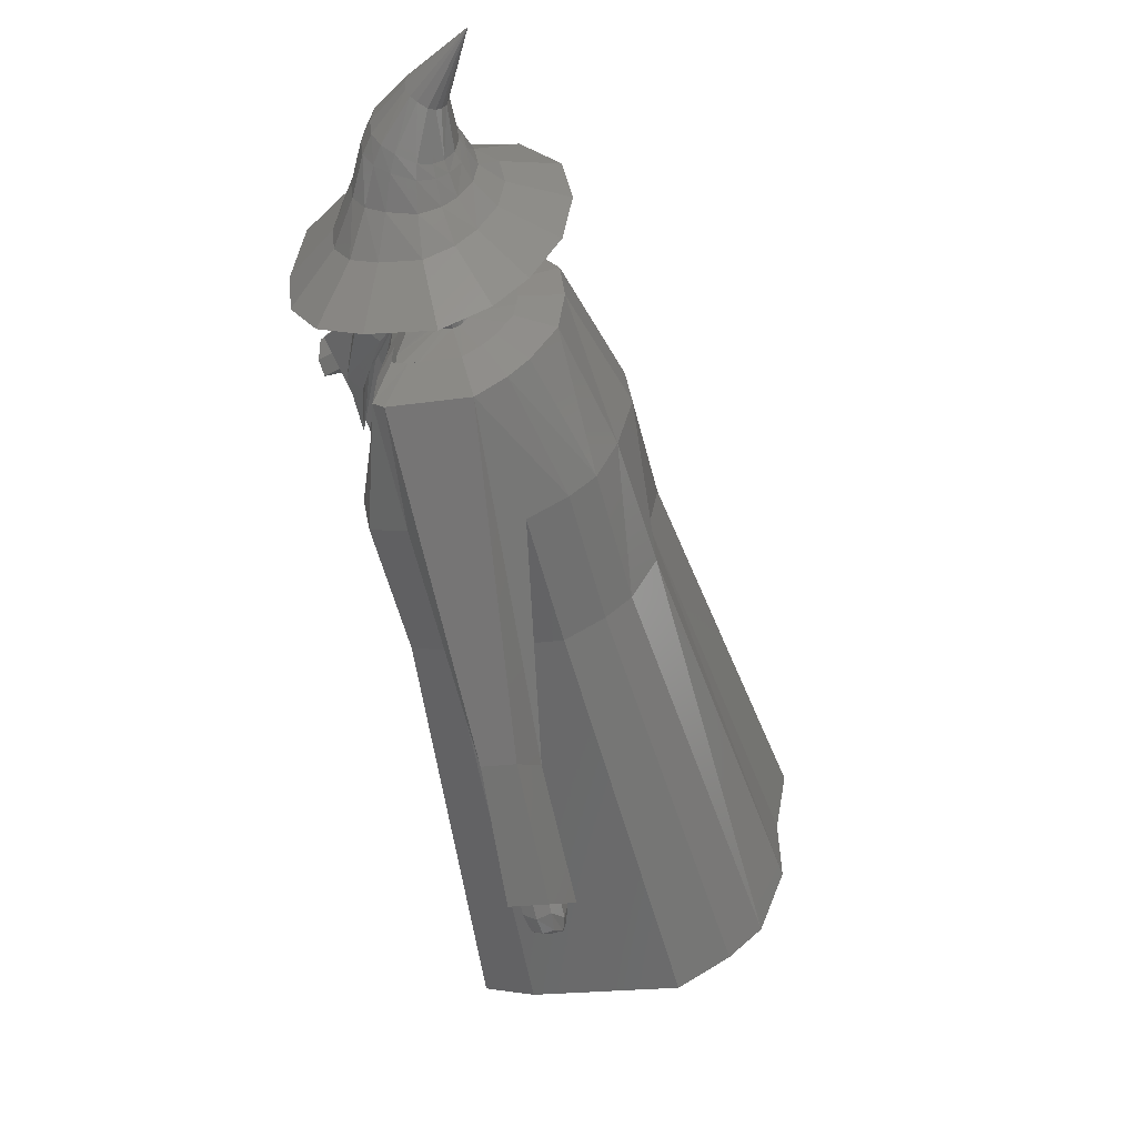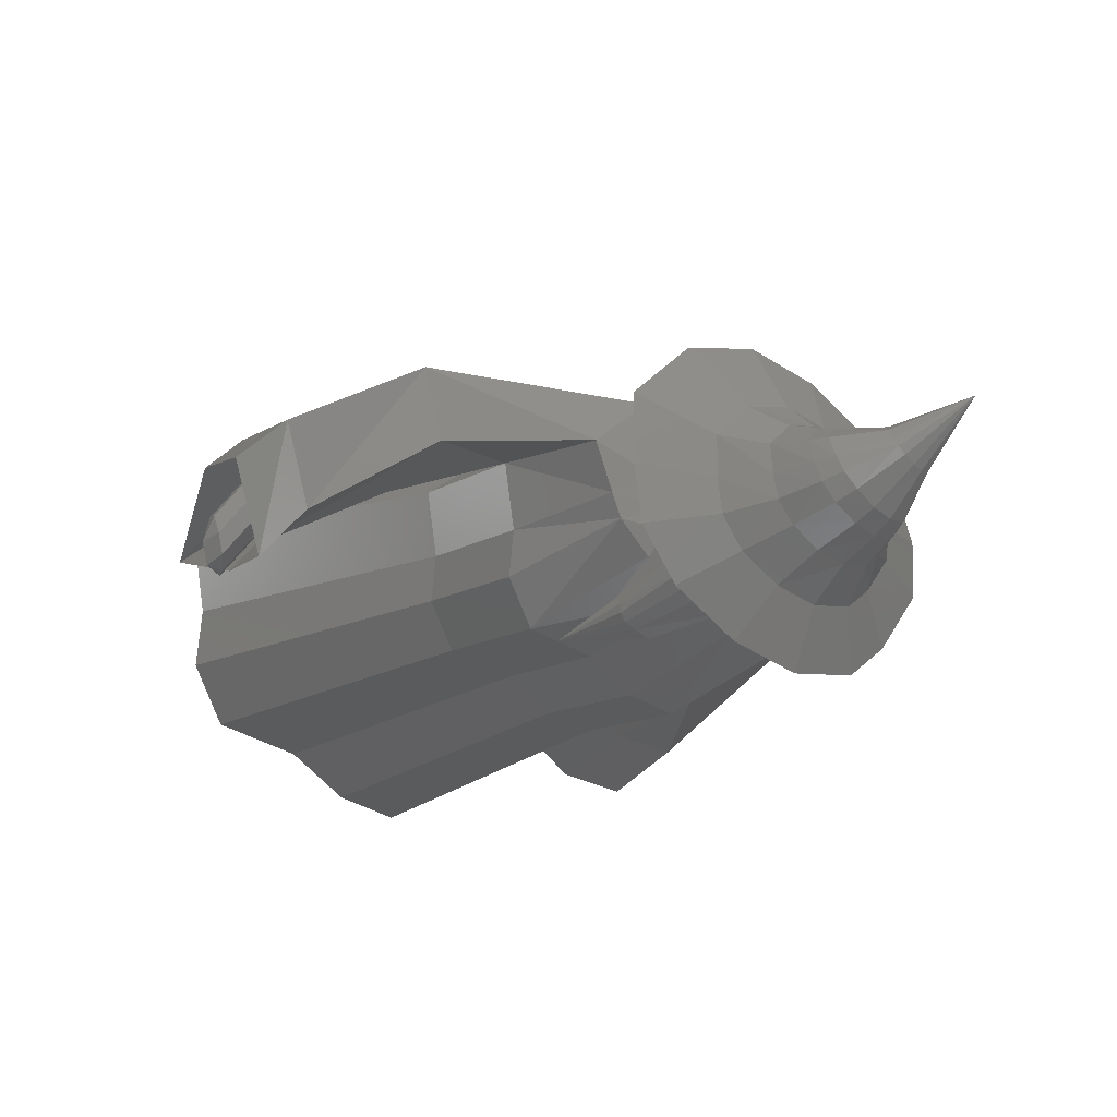
<metadata>
{"format":"stl","ext":"stl","renderer":"f3d","projection":"perspective","resolution":1024,"background":"white","views":[{"elev":-18.2,"azim":-102.9,"up":"+Y"},{"elev":-41.7,"azim":-166.4,"up":"+Z"}]}
</metadata>
<code>
# stl→obj: 368 verts, 732 faces
v -13.1 -8.636 10.7
v -33.26 9.08 -6.374
v -13.41 -10.93 8.042
v -33.04 10.78 -4.403
v -31.61 14.15 -2.194
v -10.69 -3.77 13.29
v -7.339 -13.35 -5.836
v -13.07 -13.35 4.1
v -4.882 -12.6 -9.058
v -1.639 -8.636 -9.169
v 1.196 -3.926 -7.534
v 5.724 1.588 -7.717
v 6.866 5.493 -4.264
v 5.987 7.378 -0.1201
v 5.93 11.11 5.169
v 3.075 10.18 8.828
v 0.2207 9.253 12.49
v -7.431 0.7835 13.97
v -4.596 5.493 15.61
v -33.02 7.291 -9.294
v -40.56 16.81 -8.739
v -40.78 15.11 -10.71
v -40.53 13.32 -13.63
v -39.15 19.88 -6.902
v -36.75 24.11 -5.186
v -28.84 17.76 -1.981
v -26.74 21.24 -0.7702
v -23.17 24.03 -3.082
v -24.6 27.56 -7.834
v -18.94 25.4 -8.502
v -18.9 22.64 -12.42
v -18.25 21.24 -15.49
v -19.1 18.35 -18.05
v -22.45 14.27 -17.91
v -24.55 10.78 -19.12
v -26.95 7.844 -19.04
v -28.77 7.291 -16.65
v -30.89 7.291 -12.97
v -46.39 19.47 -18.42
v -46.38 21.1 -16.16
v -44.9 25.63 -12.42
v -46.03 22.66 -14.6
v -24.83 0.3765 -9.495
v -29.41 -0.8526 -10.08
v -42.68 29.11 -11.44
v -34.26 27.28 -5.106
v -30.69 30.06 -7.418
v -16.84 35.68 -8.335
v -13.25 28.59 -8.382
v -17.79 31.77 -14.08
v -26.46 31.43 -12.84
v -26.42 28.67 -16.76
v -25.77 27.28 -19.82
v -26.61 24.38 -22.38
v -29.97 20.3 -22.25
v -32.07 16.81 -23.46
v -34.47 13.87 -23.38
v -36.29 13.32 -20.99
v -44.89 23.87 -17.6
v -44.89 22.87 -18.98
v -32.59 -1.657 -12.51
v -43.25 19.47 -23.86
v -31.28 -1.657 -14.79
v -44.67 24.82 -16.65
v -43.99 26.63 -15.32
v -17.81 -7.765 -5.447
v -27.62 -0.8526 -13.17
v -23.12 -9.19 -6.124
v -42.63 28.75 -14.72
v -41.15 30.66 -14.62
v -40.26 32.25 -11.27
v -23.47 41.51 -12.53
v -37.33 34.8 -12.8
v -8.723 36.88 -11.67
v -3.88 27.97 -11.09
v -23.95 38.71 -16.94
v -9.61 32.62 -17.64
v -34.06 36.06 -16.72
v -34.58 33.52 -19.34
v -34.85 32.25 -20.65
v -36.15 29.6 -22.09
v -38.7 25.86 -22.87
v -40.62 22.66 -23.98
v -42.45 19.97 -24.55
v -42.49 22.47 -22.01
v -42.98 22.87 -22.3
v -44.4 22.47 -18.7
v -44.4 23.47 -17.32
v -44.19 24.42 -16.37
v -26.81 -10.12 -8.943
v -25.29 -10.12 -11.58
v -43.5 26.24 -15.04
v -42.14 28.36 -14.44
v -22.38 -3.58 -8.089
v -21.06 -9.19 -9.702
v -26.83 -6.452 -9.012
v -25.32 -5.286 -8.448
v -40.67 30.27 -14.34
v -39.37 32.22 -15.55
v -38.88 31.83 -15.27
v -14.87 38.93 -21.48
v -14.48 43.03 -16.93
v -6.009 36.61 -13.53
v -0.3299 26.51 -12.5
v -6.831 32.16 -19.55
v -37.37 32.99 -17.94
v -37.53 31.44 -19.81
v -37.52 30.66 -20.92
v -38.31 29.05 -21.8
v -39.87 26.77 -22.27
v -41.04 24.82 -22.95
v -42.16 23.18 -23.3
v -42.24 26.28 -18.7
v -42.18 26.05 -19.14
v -41.67 22.78 -23.01
v -41.86 26.1 -19.7
v -42.18 26.59 -18.39
v -27.74 -6.861 -11.23
v -28.18 -6.459 -10.27
v -27.14 -6.459 -12.09
v -25.39 -6.452 -11.52
v -41.97 27.08 -18.06
v -41.61 27.65 -17.89
v -41.19 28.18 -17.89
v -24.16 -5.286 -10.45
v -24.84 -4.551 -9.507
v -22.89 -9.366 -6.725
v -24.4 -10.53 -7.29
v -40.7 28.59 -18.17
v -36.88 32.6 -17.66
v -11.31 37.89 -24.04
v -11 42.86 -19.48
v -14.64 40.01 -15.12
v -13.83 38.17 -13.36
v -10.8 31.21 -12.16
v -14.3 36.19 -16.28
v -15.21 38 -18.29
v -37.05 31.05 -19.53
v -37.03 30.27 -20.64
v -37.82 28.66 -21.52
v -39.38 26.37 -21.99
v -40.55 24.42 -22.67
v -42.86 26.59 -19.53
v -42.54 26.64 -20.09
v -42.92 26.82 -19.09
v -42.86 27.13 -18.78
v -41.58 26.23 -20.05
v -42.26 26.77 -20.44
v -42.65 27.62 -18.45
v -25.75 -10.54 -8.548
v -25.31 -10.94 -9.509
v -24.71 -10.54 -10.36
v -22.96 -10.53 -9.794
v -42.29 28.19 -18.28
v -41.87 28.73 -18.28
v -41.38 29.14 -18.56
v -21.73 -9.366 -8.731
v -22.41 -8.63 -7.784
v -22.58 -10.47 -6.75
v -23.65 -11.36 -7.221
v -40.24 28.74 -18.75
v -40.92 29.29 -19.14
v -18.57 39.4 -17.55
v -18.24 40.48 -16.58
v -18.25 41.15 -14.82
v -14.17 40.2 -15.78
v -15.02 41.25 -16.63
v -13.5 38.73 -15.45
v -14.87 37.24 -14.36
v -14.46 38.91 -19.17
v -13.79 37.64 -18.46
v -13.51 38.36 -16.9
v -15.3 39.71 -19.03
v -40.17 28.45 -19.27
v -40.16 28.16 -19.69
v -40.34 27.7 -20.01
v -40.71 27.08 -20.19
v -41.14 26.58 -20.22
v -44.09 25.62 -21.27
v -44.82 25.52 -19.97
v -44.97 26.05 -18.97
v -44.81 26.76 -18.24
v -41.82 27.12 -20.61
v -43.43 25.93 -22.08
v -44.34 27.89 -17.49
v -24.73 -11.53 -8.093
v -24.35 -11.75 -8.852
v -23.88 -11.53 -9.568
v -22.6 -11.36 -9.029
v -43.52 29.21 -17.09
v -42.53 30.43 -17.09
v -41.4 31.37 -17.74
v -22.07 -10.23 -7.5
v -21.67 -10.47 -8.328
v -23.03 -11.5 -8.054
v -40.85 29 -19.66
v -40.36 31.72 -19.07
v -15.27 40.76 -17.95
v -11.69 40.16 -17.51
v -12.4 41.09 -18.33
v -11.08 38.81 -17.33
v -12.87 38.71 -20.52
v -11.5 36.99 -20.03
v -11.14 37.58 -18.57
v -12.67 39.63 -20.59
v -12.69 40.68 -19.56
v -40.84 28.71 -20.08
v -41.02 28.25 -20.41
v -41.39 27.62 -20.58
v -48.54 28.5 -22.12
v -47.8 28.61 -23.41
v -47.15 28.91 -24.22
v -48.69 29.03 -21.11
v -48.53 29.74 -20.38
v -48.06 30.87 -19.64
v -42.42 26.74 -22.47
v -41.44 27.89 -22.39
v -46.14 29.72 -24.61
v -44.27 28.23 -23.54
v -47.23 32.19 -19.24
v -46.25 33.41 -19.24
v -45.12 34.36 -19.88
v -42.21 33.21 -20.13
v -44.08 34.7 -21.21
v -41.79 32.62 -21.07
v -39.84 31.24 -19.85
v -9.986 39.69 -19.11
v -9.373 38.34 -18.93
v -10.99 40.2 -21.16
v -10.7 40.62 -19.92
v -9.433 37.11 -20.17
v -9.799 36.52 -21.62
v -10.43 37.62 -22.23
v -10.97 39.16 -22.19
v -40.58 29.33 -21.99
v -40.18 30.38 -21.24
v -50.59 21.37 -26.44
v -53.09 21.02 -22.03
v -53.59 22.81 -18.62
v -48.37 22.41 -29.18
v -53.06 25.24 -16.15
v -51.46 29.05 -13.61
v -40.17 25.47 -23.83
v -40.86 26.55 -25.53
v -38.96 27.38 -23.78
v -39.8 28.57 -25.39
v -43.02 29.52 -23.87
v -45.15 30.87 -24.53
v -41.6 29.07 -30.23
v -44.94 25.16 -30.5
v -48.66 33.53 -12.26
v -45.33 37.68 -12.26
v -41.49 40.89 -14.46
v -37.94 42.07 -18.96
v -43.91 34.03 -22.42
v -37.1 30.3 -21.44
v -38.53 31.25 -23.73
v -43.9 33.37 -23.38
v -42.03 31.87 -22.31
v -38.01 29.49 -22.96
v -8.024 39.15 -20.95
v -7.411 37.79 -20.77
v -7.44 37.18 -21.39
v -9.026 39.66 -23
v -9.015 39.14 -23.51
v -8.733 40.07 -21.76
v -7.47 36.57 -22.01
v -7.836 35.97 -23.46
v -8.463 37.08 -24.07
v -9.004 38.61 -24.03
v -38.23 28.53 -23.45
v -50.39 26.56 -25.57
v -49.05 27.18 -27.22
v -51.9 26.34 -22.91
v -52.2 27.42 -20.85
v -46.99 28.84 -28.02
v -51.88 28.89 -19.36
v -50.92 31.19 -17.83
v -49.23 33.89 -17.01
v -34.51 24.11 -24.11
v -35.02 24.8 -25.28
v -34.38 25.83 -25.14
v -33.79 25 -24.02
v -33.82 26.52 -24.95
v -38.99 29.57 -25.13
v -42.11 30.82 -23.63
v -44.3 32.31 -24.13
v -38.7 33.95 -28.88
v -44.97 31.2 -27.85
v -47.22 36.39 -17.02
v -42.76 39.04 -21.06
v -44.9 38.33 -18.34
v -42.43 37.67 -23.54
v -37.39 39.79 -23.07
v -33.28 26.99 -23.06
v -33.81 27.71 -24.23
v -38.77 30.53 -24.64
v -33.13 26.47 -23.45
v -37.33 37.53 -26.34
v -7.499 38.69 -22.65
v -7.508 38.13 -23.22
v -7.518 37.56 -23.79
v -33.28 25.8 -23.79
v -51.53 29.63 -25.32
v -50.74 30.19 -26.56
v -49.39 31.47 -27.21
v -52.36 29.3 -23.34
v -52.43 29.95 -21.82
v -52.12 30.93 -20.72
v -51.37 32.52 -19.6
v -50.18 34.44 -19.03
v -28.37 23.46 -23.05
v -33.66 27.2 -24.61
v -43.22 34.14 -27.04
v -42.39 36.3 -25.51
v -48.02 33.19 -27.14
v -48.83 36.27 -19.06
v -46.1 38.48 -22.13
v -47.36 37.78 -20.08
v -46.04 37.64 -23.97
v -46.14 36.77 -25.43
v -52.67 32.28 -26.36
v -53.06 31.65 -25.31
v -51.77 33.47 -26.96
v -53.37 31.14 -23.64
v -53.19 31.52 -22.35
v -52.81 32.23 -21.42
v -52.09 33.46 -20.49
v -51.14 35.04 -20.02
v -46.79 35.29 -26.55
v -50.74 34.94 -26.94
v -50.16 36.62 -20.08
v -49.23 38.03 -20.97
v -48.61 38.88 -22.72
v -48.83 38.38 -24.28
v -49.12 37.8 -25.52
v -52.93 34.4 -26.58
v -53.61 33.3 -26.06
v -53.81 32.67 -25.16
v -53.87 32.11 -23.73
v -53.59 32.37 -22.62
v -53.17 32.94 -21.82
v -52.49 33.99 -21.01
v -51.66 35.38 -20.6
v -49.77 36.67 -26.46
v -52.1 35.73 -26.57
v -50.87 36.8 -20.64
v -50.22 38.12 -21.4
v -49.9 38.99 -22.91
v -50.26 38.64 -24.26
v -50.63 38.2 -25.32
v -55.4 36.51 -24.81
v -55.68 35.9 -24.54
v -55.71 35.54 -24.09
v -55.62 35.19 -23.38
v -55.41 35.29 -22.82
v -55.15 35.56 -22.41
v -54.77 36.08 -22
v -54.35 36.79 -21.79
v -51.25 37.25 -26.14
v -55 37.22 -24.81
v -53.98 37.54 -21.81
v -53.73 38.27 -22.18
v -53.7 38.79 -22.94
v -53.96 38.66 -23.63
v -54.22 38.47 -24.16
v -59.49 39.16 -21.56
v -54.57 37.99 -24.58
f 1 2 3
f 1 4 2
f 1 5 4
f 6 5 1
f 6 1 3
f 7 6 8
f 8 6 3
f 9 6 7
f 10 6 9
f 11 6 10
f 12 6 11
f 13 6 12
f 14 6 13
f 15 6 14
f 16 6 15
f 17 6 16
f 18 6 17
f 19 18 17
f 3 20 8
f 3 2 20
f 21 22 4
f 4 22 2
f 22 23 2
f 2 23 20
f 24 21 4
f 5 24 4
f 5 25 24
f 5 26 25
f 6 26 5
f 6 18 26
f 19 27 26
f 18 19 26
f 19 17 27
f 27 17 28
f 17 29 28
f 17 16 29
f 16 15 29
f 29 15 30
f 30 15 31
f 15 14 31
f 31 14 32
f 14 13 32
f 32 13 12
f 32 12 33
f 34 33 12
f 34 12 11
f 11 10 34
f 34 10 35
f 35 10 9
f 36 35 9
f 7 36 9
f 37 36 7
f 8 20 38
f 7 8 37
f 37 8 38
f 20 23 38
f 22 39 23
f 22 40 39
f 21 40 22
f 21 41 42
f 24 41 21
f 21 42 40
f 23 43 38
f 23 44 43
f 23 39 44
f 24 45 41
f 25 45 24
f 25 46 45
f 25 27 46
f 25 26 27
f 27 28 47
f 46 27 47
f 28 29 47
f 47 29 48
f 29 49 48
f 29 50 49
f 29 51 50
f 29 30 51
f 30 31 52
f 51 30 52
f 32 53 31
f 31 53 52
f 32 33 54
f 53 32 54
f 55 54 34
f 34 54 33
f 35 56 34
f 34 56 55
f 57 56 36
f 36 56 35
f 37 58 57
f 36 37 57
f 38 58 37
f 38 43 58
f 39 59 60
f 40 59 39
f 39 61 44
f 62 63 39
f 39 63 61
f 39 60 62
f 40 64 59
f 42 64 40
f 41 64 42
f 41 45 65
f 41 65 64
f 44 66 43
f 43 67 58
f 66 67 43
f 68 44 61
f 68 66 44
f 45 69 65
f 45 70 69
f 45 71 70
f 46 71 45
f 46 47 71
f 47 72 73
f 47 48 72
f 71 47 73
f 48 74 72
f 48 75 74
f 48 49 75
f 49 50 75
f 76 77 50
f 51 76 50
f 50 77 75
f 78 76 51
f 78 51 79
f 51 52 79
f 79 52 80
f 80 52 53
f 80 53 54
f 80 54 81
f 82 81 54
f 82 54 55
f 55 56 82
f 82 56 83
f 83 56 57
f 84 83 57
f 58 84 57
f 62 84 58
f 63 62 58
f 63 58 67
f 85 86 87
f 87 86 60
f 88 87 60
f 59 88 60
f 60 86 62
f 89 88 59
f 64 89 59
f 68 61 90
f 61 63 90
f 90 63 91
f 63 67 91
f 86 84 62
f 89 64 92
f 92 64 65
f 65 69 92
f 92 69 93
f 66 94 95
f 68 94 66
f 66 95 67
f 91 67 95
f 68 96 97
f 68 90 96
f 68 97 94
f 69 70 93
f 93 70 98
f 70 99 98
f 98 99 100
f 71 99 70
f 71 73 99
f 73 78 99
f 73 72 78
f 72 101 76
f 72 102 101
f 72 74 102
f 78 72 76
f 74 103 102
f 74 104 103
f 74 75 104
f 75 77 104
f 76 101 77
f 77 101 105
f 77 105 104
f 106 78 79
f 99 78 106
f 107 79 80
f 106 79 107
f 108 80 109
f 109 80 81
f 107 80 108
f 109 81 82
f 82 83 110
f 110 83 111
f 110 109 82
f 112 111 83
f 112 83 84
f 86 112 84
f 87 113 114
f 88 113 87
f 87 114 85
f 115 112 85
f 85 112 86
f 116 115 85
f 114 116 85
f 88 117 113
f 89 117 88
f 92 117 89
f 90 118 119
f 90 91 118
f 90 119 96
f 118 91 120
f 120 91 121
f 121 91 95
f 92 93 122
f 92 122 117
f 93 123 122
f 93 124 123
f 93 98 124
f 125 121 95
f 94 125 95
f 94 126 125
f 97 126 94
f 127 97 96
f 127 126 97
f 128 96 119
f 128 127 96
f 98 129 124
f 98 100 129
f 100 130 129
f 100 99 106
f 130 100 106
f 101 131 105
f 102 131 101
f 102 132 131
f 102 103 132
f 133 132 103
f 134 133 103
f 134 103 104
f 134 104 135
f 135 104 136
f 136 104 105
f 136 105 137
f 137 105 131
f 106 107 130
f 130 107 138
f 107 108 138
f 138 108 139
f 139 108 109
f 140 139 109
f 141 140 109
f 110 141 109
f 141 110 111
f 142 141 111
f 115 142 111
f 112 115 111
f 114 143 144
f 116 114 144
f 145 143 113
f 113 143 114
f 146 145 117
f 117 145 113
f 116 147 115
f 147 142 115
f 116 144 148
f 147 116 148
f 122 149 146
f 117 122 146
f 128 119 150
f 150 119 118
f 150 118 151
f 151 118 120
f 152 120 121
f 151 120 152
f 152 121 153
f 125 153 121
f 122 123 154
f 149 122 154
f 123 124 155
f 154 123 155
f 124 129 156
f 155 124 156
f 157 153 125
f 158 157 125
f 158 125 126
f 127 158 126
f 127 159 158
f 128 159 127
f 128 160 159
f 128 150 160
f 161 162 129
f 129 162 156
f 129 130 161
f 161 130 138
f 163 137 131
f 164 163 131
f 164 131 132
f 165 164 132
f 165 132 133
f 134 166 133
f 165 133 167
f 133 166 167
f 134 168 166
f 134 169 168
f 134 135 169
f 169 135 136
f 136 170 171
f 136 137 170
f 169 136 172
f 136 171 172
f 137 173 170
f 163 173 137
f 174 138 139
f 161 138 174
f 175 139 176
f 176 139 140
f 174 139 175
f 176 140 141
f 177 141 142
f 177 176 141
f 147 178 142
f 178 177 142
f 144 179 148
f 180 179 144
f 180 144 143
f 181 180 143
f 181 143 145
f 182 181 145
f 182 145 146
f 182 146 149
f 148 183 147
f 147 183 178
f 179 184 148
f 148 184 183
f 185 149 154
f 185 182 149
f 150 151 186
f 160 150 186
f 187 151 152
f 186 151 187
f 187 152 188
f 188 152 153
f 189 153 157
f 188 153 189
f 185 154 190
f 190 154 191
f 191 154 155
f 191 155 192
f 192 155 156
f 192 156 162
f 193 194 157
f 193 157 158
f 194 189 157
f 159 193 158
f 159 195 193
f 160 195 159
f 160 187 195
f 160 186 187
f 162 196 197
f 161 174 196
f 162 161 196
f 192 162 197
f 163 198 173
f 164 198 163
f 164 167 198
f 165 167 164
f 166 168 199
f 166 200 167
f 166 199 200
f 167 200 198
f 168 201 199
f 168 172 201
f 169 172 168
f 171 202 203
f 171 170 202
f 172 171 204
f 171 203 204
f 170 205 202
f 173 205 170
f 172 204 201
f 173 206 205
f 198 206 173
f 174 175 207
f 196 174 207
f 176 208 175
f 175 208 207
f 209 208 177
f 177 208 176
f 183 209 178
f 178 209 177
f 180 210 211
f 179 180 211
f 179 211 212
f 184 179 212
f 213 210 181
f 181 210 180
f 214 213 182
f 182 213 181
f 185 215 214
f 182 185 214
f 183 184 216
f 183 217 209
f 183 216 217
f 212 218 184
f 184 218 219
f 184 219 216
f 185 190 220
f 215 185 220
f 195 187 188
f 195 188 189
f 195 189 194
f 190 191 221
f 220 190 221
f 191 192 222
f 221 191 222
f 197 223 192
f 192 223 224
f 192 224 222
f 193 195 194
f 197 225 223
f 197 226 225
f 197 196 226
f 196 207 226
f 198 200 206
f 199 227 200
f 199 228 227
f 199 201 228
f 200 229 206
f 200 230 229
f 200 227 230
f 201 231 228
f 201 204 231
f 204 203 232
f 202 232 203
f 202 233 232
f 202 205 233
f 204 232 231
f 205 234 233
f 206 234 205
f 206 229 234
f 207 235 236
f 207 208 235
f 207 236 226
f 209 235 208
f 209 217 235
f 211 237 212
f 238 237 211
f 238 211 210
f 239 238 210
f 239 210 213
f 212 240 218
f 212 237 240
f 241 239 213
f 241 213 214
f 241 214 215
f 242 241 215
f 242 215 220
f 216 243 217
f 216 244 243
f 216 219 244
f 217 245 235
f 217 243 245
f 219 246 244
f 219 247 246
f 219 248 247
f 219 218 248
f 218 249 248
f 218 250 249
f 218 240 250
f 242 220 251
f 251 220 252
f 252 220 221
f 252 221 253
f 253 221 222
f 253 222 224
f 253 224 254
f 224 255 254
f 223 255 224
f 223 225 255
f 225 256 257
f 226 256 225
f 225 258 255
f 225 259 258
f 225 257 259
f 226 260 256
f 226 236 260
f 227 261 230
f 227 262 261
f 227 228 262
f 228 263 262
f 228 231 263
f 229 264 265
f 266 264 230
f 230 264 229
f 229 265 234
f 230 261 266
f 231 267 263
f 231 268 267
f 231 232 268
f 232 233 268
f 233 269 268
f 234 269 233
f 234 265 270
f 234 270 269
f 236 235 260
f 235 245 271
f 235 271 260
f 238 272 237
f 237 273 240
f 272 273 237
f 238 274 272
f 239 274 238
f 241 275 239
f 239 275 274
f 276 250 240
f 273 276 240
f 241 277 275
f 241 278 277
f 242 278 241
f 242 279 278
f 242 251 279
f 243 280 245
f 243 281 280
f 243 244 281
f 244 282 281
f 244 246 282
f 245 283 271
f 245 280 283
f 246 284 282
f 246 285 284
f 247 285 246
f 247 286 285
f 248 286 247
f 248 287 286
f 248 288 287
f 248 249 288
f 289 288 249
f 276 289 249
f 276 249 250
f 251 252 279
f 252 290 279
f 252 253 290
f 253 291 292
f 253 254 291
f 290 253 292
f 291 254 293
f 254 294 293
f 254 255 294
f 255 258 294
f 257 295 296
f 256 295 257
f 259 257 297
f 257 296 297
f 256 298 295
f 256 260 298
f 258 299 294
f 258 288 299
f 258 287 288
f 258 286 287
f 259 286 258
f 259 285 286
f 259 297 285
f 260 271 298
f 261 262 300
f 261 300 266
f 262 263 300
f 263 301 300
f 263 267 301
f 264 301 265
f 265 302 270
f 265 301 302
f 264 300 301
f 266 300 264
f 267 268 302
f 267 302 301
f 268 269 302
f 270 302 269
f 271 283 303
f 271 303 298
f 274 304 272
f 272 305 273
f 304 305 272
f 306 276 273
f 305 306 273
f 274 307 304
f 275 307 274
f 277 308 275
f 275 308 307
f 306 289 276
f 277 309 308
f 277 310 309
f 278 310 277
f 278 311 310
f 278 279 311
f 279 290 311
f 280 312 283
f 280 281 312
f 281 282 312
f 282 284 312
f 283 312 303
f 313 312 284
f 297 313 284
f 297 284 285
f 289 314 288
f 315 299 288
f 315 288 314
f 316 314 289
f 306 316 289
f 290 317 311
f 290 292 317
f 292 318 319
f 292 291 318
f 317 292 319
f 318 291 320
f 291 293 320
f 320 293 321
f 321 293 315
f 293 294 315
f 315 294 299
f 295 312 296
f 297 296 313
f 296 312 313
f 295 298 312
f 298 303 312
f 304 322 305
f 323 322 304
f 307 323 304
f 324 306 305
f 322 324 305
f 324 316 306
f 325 323 307
f 308 325 307
f 308 326 325
f 309 326 308
f 309 327 326
f 328 327 309
f 310 328 309
f 310 329 328
f 310 311 329
f 311 317 329
f 316 330 314
f 321 315 314
f 321 314 330
f 331 330 316
f 324 331 316
f 329 317 332
f 317 319 332
f 332 319 333
f 333 319 334
f 319 318 334
f 334 318 335
f 318 320 335
f 335 320 336
f 336 320 321
f 336 321 330
f 322 337 324
f 338 337 322
f 323 338 322
f 325 339 323
f 339 338 323
f 337 331 324
f 340 339 325
f 326 340 325
f 327 341 326
f 326 341 340
f 327 342 341
f 343 342 327
f 328 343 327
f 328 344 343
f 328 329 344
f 329 332 344
f 336 330 345
f 331 345 330
f 346 345 331
f 337 346 331
f 344 332 347
f 332 333 347
f 348 333 349
f 333 334 349
f 347 333 348
f 349 334 350
f 334 335 350
f 350 335 351
f 335 336 351
f 351 336 345
f 352 346 337
f 352 337 338
f 353 352 338
f 353 338 339
f 354 339 340
f 354 353 339
f 355 354 340
f 355 340 341
f 356 341 342
f 356 355 341
f 357 356 342
f 358 357 342
f 358 342 343
f 358 343 359
f 359 343 344
f 359 344 347
f 346 360 345
f 351 345 360
f 361 360 346
f 352 361 346
f 359 347 362
f 362 347 348
f 363 348 364
f 364 348 349
f 362 348 363
f 364 349 365
f 365 349 350
f 365 350 366
f 366 350 351
f 366 351 360
f 367 361 352
f 367 352 353
f 367 353 354
f 367 354 355
f 367 355 356
f 367 356 357
f 367 357 358
f 367 358 359
f 367 359 362
f 361 368 360
f 366 360 368
f 367 368 361
f 367 362 363
f 367 363 364
f 367 364 365
f 367 365 366
f 367 366 368

</code>
